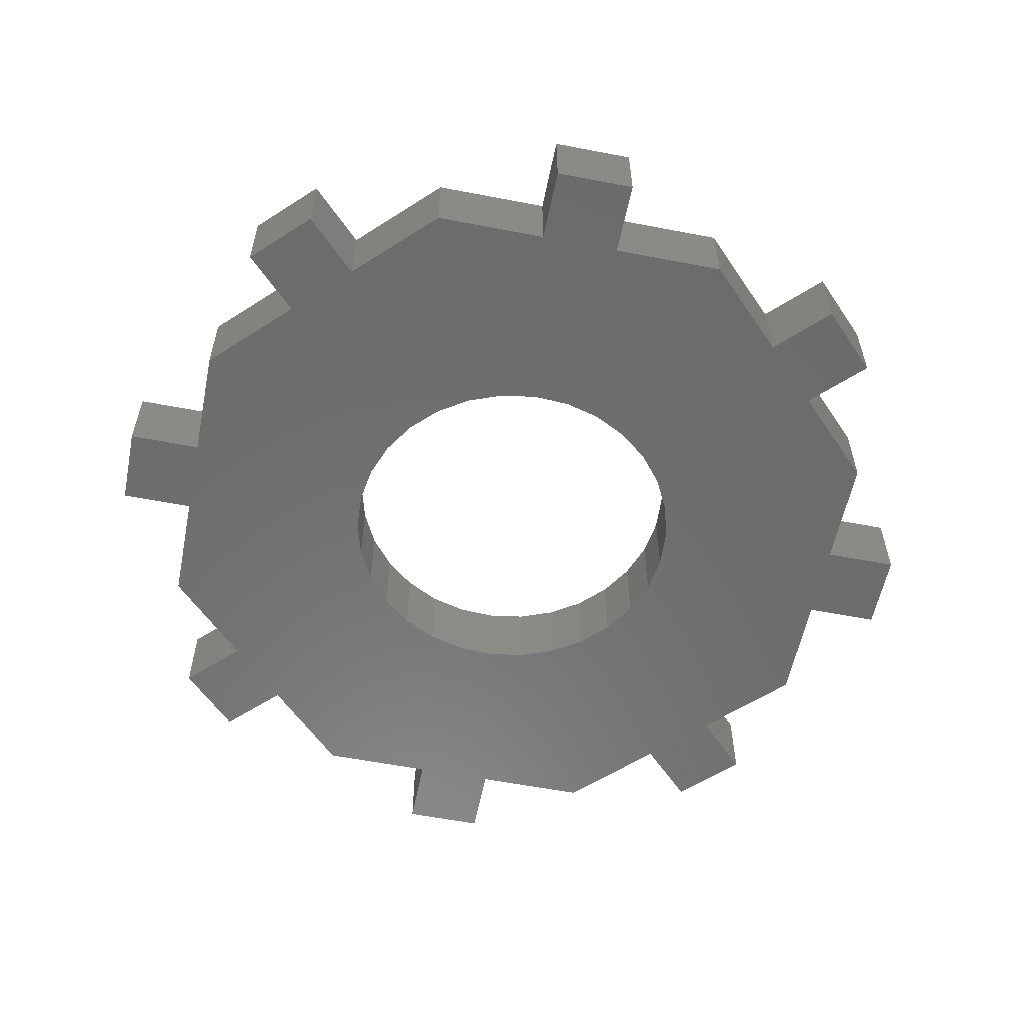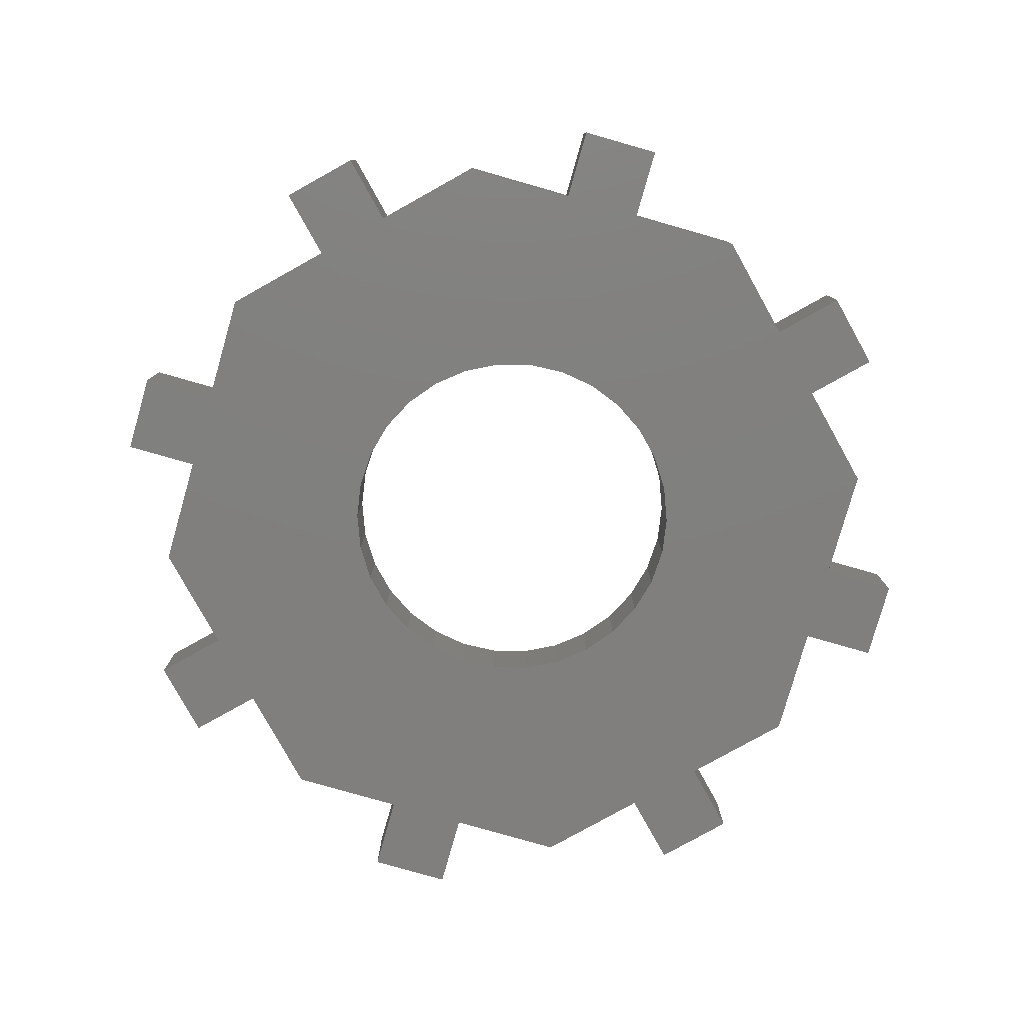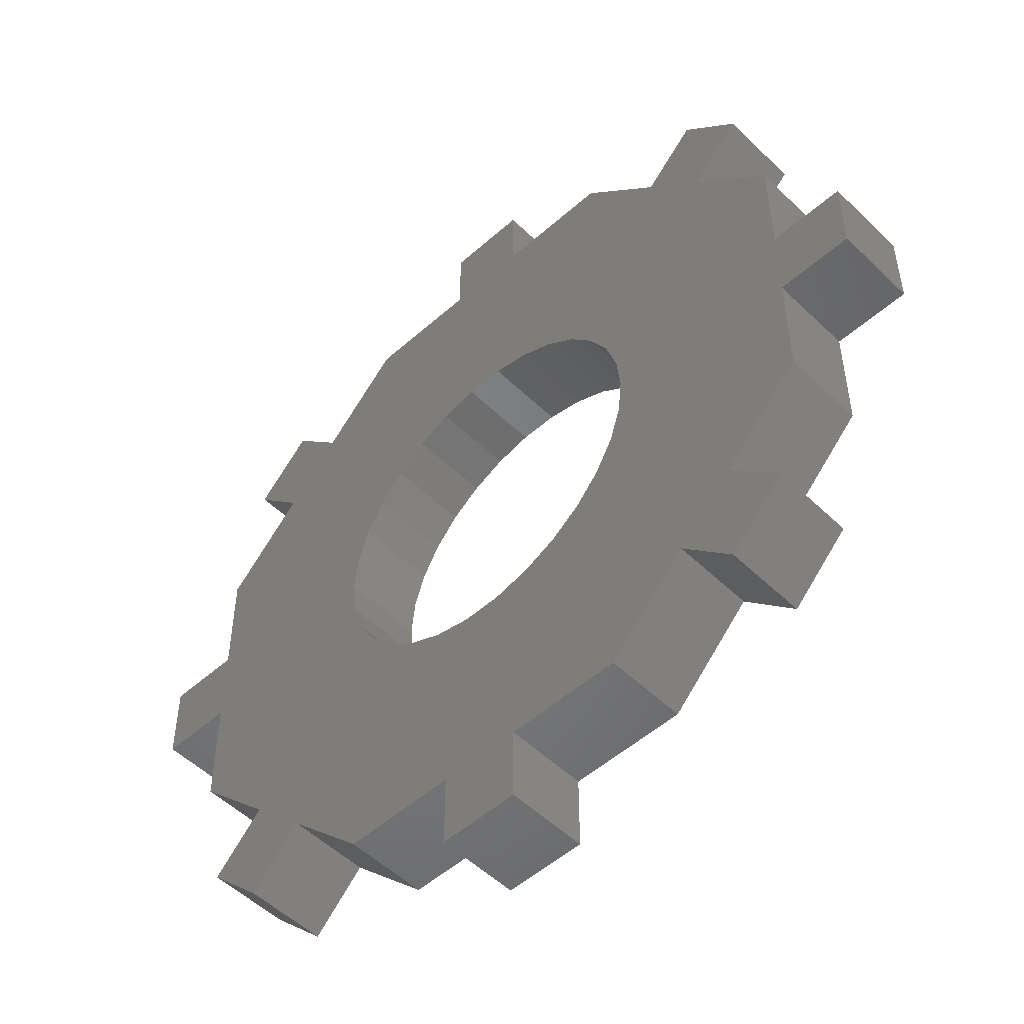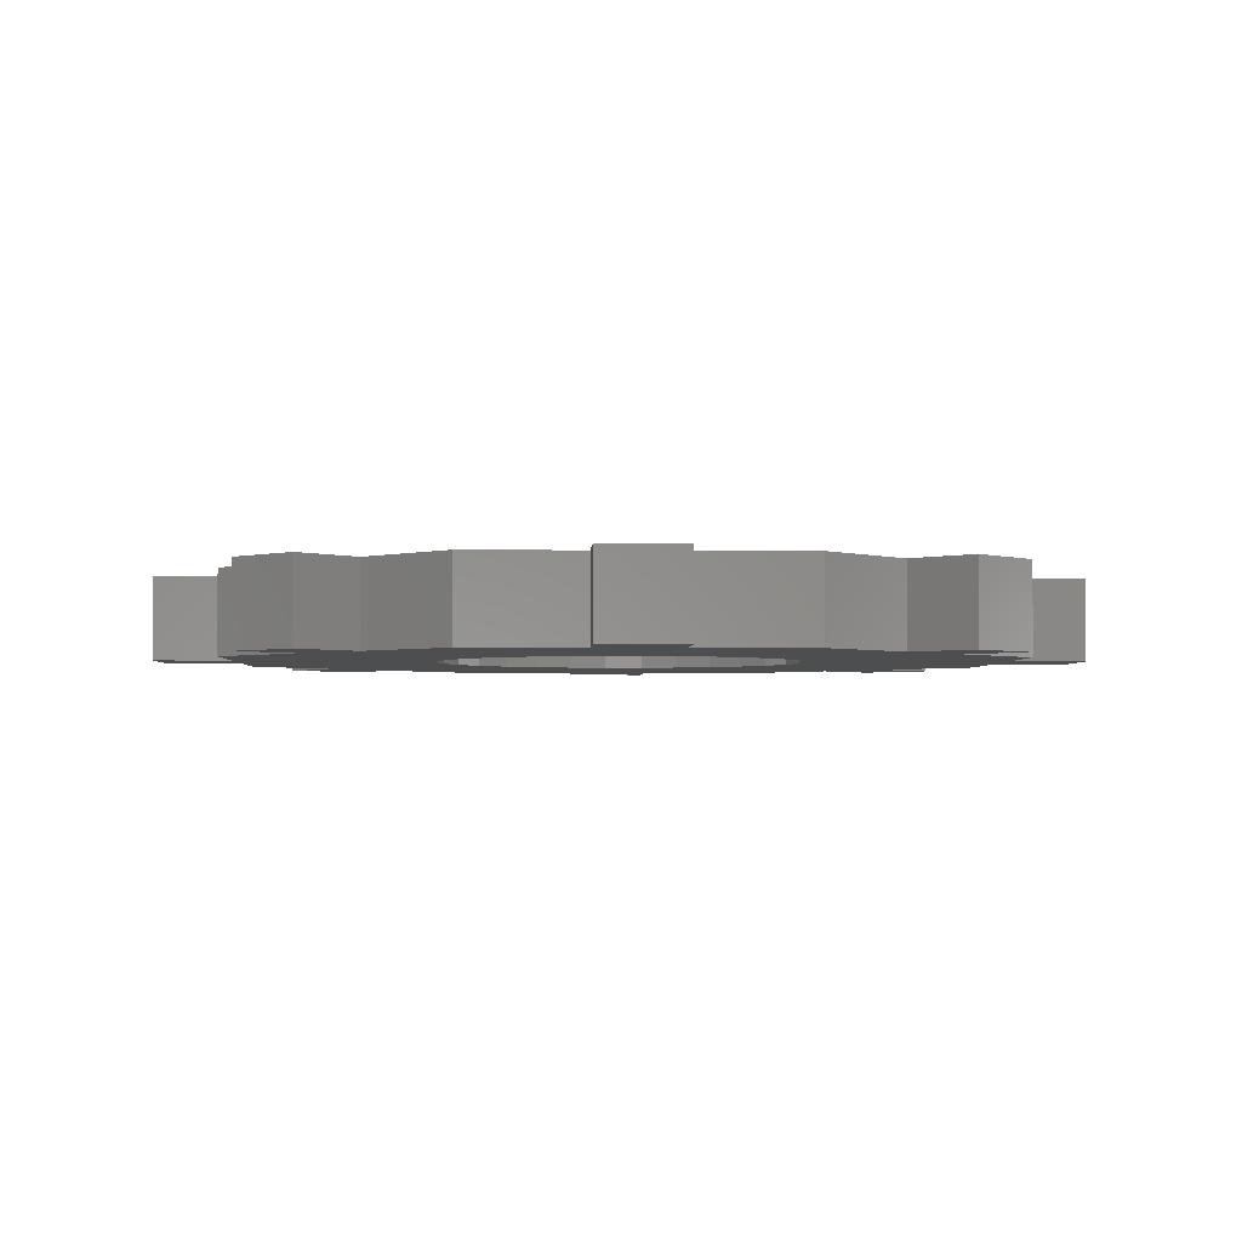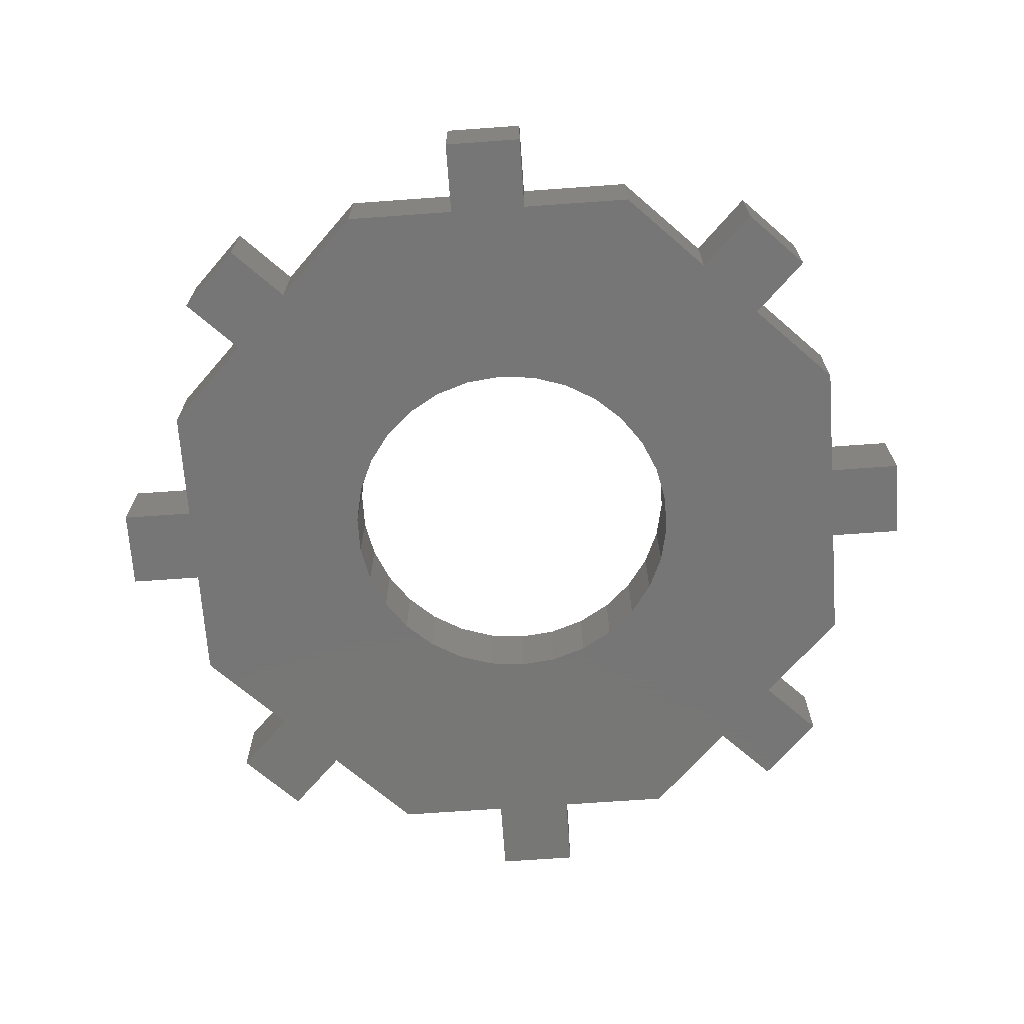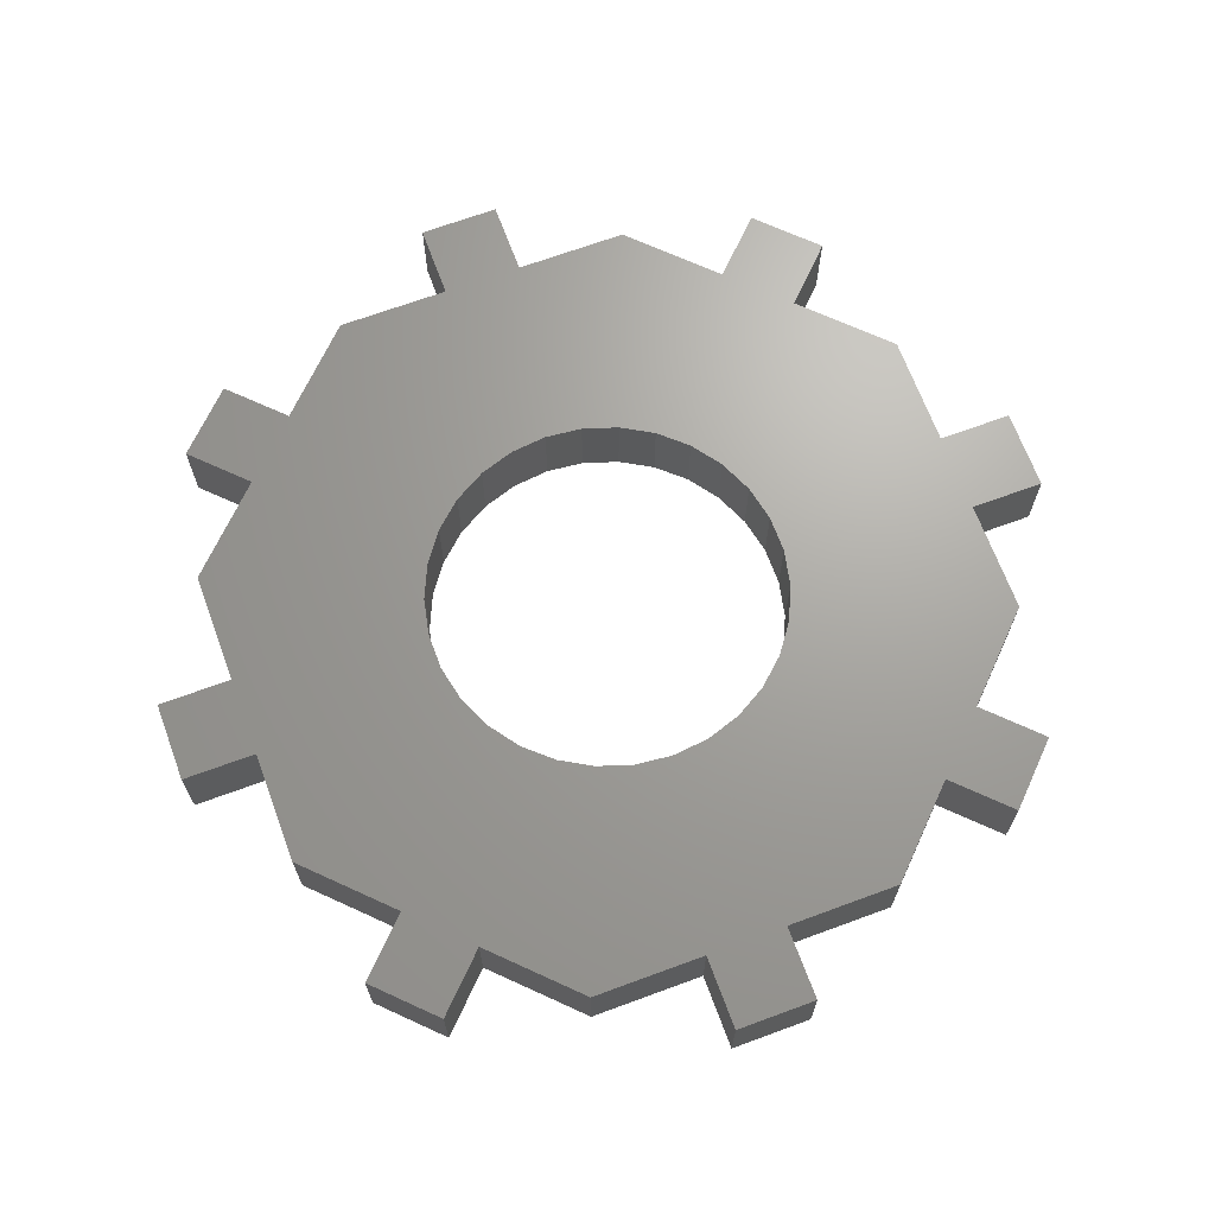
<metadata>
{"format":"stl","ext":"stl","renderer":"f3d","projection":"perspective","resolution":1024,"background":"white","views":[{"elev":-57.7,"azim":33.7,"up":"+Z"},{"elev":-79.8,"azim":119.1,"up":"+Z"},{"elev":-51.7,"azim":-136.2,"up":"+Y"},{"elev":-2.8,"azim":-47.3,"up":"+Z"},{"elev":-69.1,"azim":94.1,"up":"+Z"},{"elev":68.0,"azim":69.7,"up":"+Z"}]}
</metadata>
<code>
# stl→obj: 140 verts, 280 faces
v -27.72 -2.5 5
v -27.72 -2.5 0
v -23.1 -2.5 0
v -23.1 -2.5 5
v -27.72 2.5 0
v -23.1 2.5 0
v -27.72 2.5 5
v -18.1 -14.56 5
v -14.56 -18.1 5
v -2.5 -23.1 5
v -23.1 -9.567 5
v 2.5 -27.72 5
v -21.37 -17.83 5
v -17.83 -21.37 5
v -9.567 -23.1 5
v 2.5 -23.1 5
v 9.567 -23.1 5
v -2.5 -27.72 5
v 10.19 -4.535 5
v 9.021 -6.554 5
v 23.1 -9.567 5
v 17.83 -21.37 5
v 21.37 -17.83 5
v 14.56 -18.1 5
v -10.91 -2.318 5
v -11.15 0 5
v 11.15 0 5
v 23.1 -2.5 5
v 27.72 -2.5 5
v 27.72 2.5 5
v 23.1 2.5 5
v 1.165 11.09 5
v 18.1 14.56 5
v 21.37 17.83 5
v 5.575 9.656 5
v 23.1 9.567 5
v 14.56 18.1 5
v 17.83 21.37 5
v -2.5 27.72 5
v -2.5 23.1 5
v 2.5 27.72 5
v -1.165 11.09 5
v 2.5 23.1 5
v -18.1 14.56 5
v -14.56 18.1 5
v -17.83 21.37 5
v -9.567 23.1 5
v -3.446 10.6 5
v 5.575 -9.656 5
v 18.1 -14.56 5
v -10.19 -4.535 5
v 7.461 8.286 5
v 9.021 6.554 5
v 3.446 10.6 5
v -10.91 2.318 5
v -10.19 4.535 5
v -23.1 2.5 5
v 10.19 4.535 5
v 10.91 2.318 5
v 10.91 -2.318 5
v 3.446 -10.6 5
v 7.461 -8.286 5
v 1.165 -11.09 5
v -1.165 -11.09 5
v -7.461 -8.286 5
v -9.021 -6.554 5
v -3.446 -10.6 5
v -5.575 -9.656 5
v -21.37 17.83 5
v -23.1 9.567 5
v 9.567 23.1 5
v -5.575 9.656 5
v -7.461 8.286 5
v -9.021 6.554 5
v -23.1 -9.567 0
v -23.1 9.567 0
v -18.1 14.56 0
v -9.567 23.1 0
v -14.56 18.1 0
v -21.37 17.83 0
v -17.83 21.37 0
v -2.5 23.1 0
v 9.567 23.1 0
v 2.5 23.1 0
v -2.5 27.72 0
v 2.5 27.72 0
v 14.56 18.1 0
v 23.1 9.567 0
v 18.1 14.56 0
v 17.83 21.37 0
v 21.37 17.83 0
v 23.1 2.5 0
v 23.1 -9.567 0
v 23.1 -2.5 0
v 27.72 2.5 0
v 27.72 -2.5 0
v 18.1 -14.56 0
v 9.567 -23.1 0
v 14.56 -18.1 0
v 21.37 -17.83 0
v 17.83 -21.37 0
v 2.5 -23.1 0
v -9.567 -23.1 0
v -2.5 -23.1 0
v 2.5 -27.72 0
v -2.5 -27.72 0
v -18.1 -14.56 0
v -14.56 -18.1 0
v -17.83 -21.37 0
v -21.37 -17.83 0
v -10.19 -4.535 0
v -10.91 -2.318 0
v -11.15 0 0
v -9.021 -6.554 0
v -7.461 -8.286 0
v -5.575 -9.656 0
v -3.446 -10.6 0
v -1.165 -11.09 0
v 1.165 -11.09 0
v 3.446 -10.6 0
v 5.575 -9.656 0
v 7.461 -8.286 0
v 9.021 -6.554 0
v 10.19 -4.535 0
v 10.91 -2.318 0
v 11.15 0 0
v 10.91 2.318 0
v 10.19 4.535 0
v 9.021 6.554 0
v 7.461 8.286 0
v 5.575 9.656 0
v 3.446 10.6 0
v 1.165 11.09 0
v -1.165 11.09 0
v -3.446 10.6 0
v -5.575 9.656 0
v -7.461 8.286 0
v -9.021 6.554 0
v -10.19 4.535 0
v -10.91 2.318 0
f 1 2 3
f 4 1 3
f 2 5 3
f 3 5 6
f 2 1 5
f 5 1 7
f 8 9 4
f 7 1 4
f 10 7 4
f 11 8 4
f 10 12 7
f 13 14 8
f 14 9 8
f 9 15 4
f 15 10 4
f 16 17 7
f 18 12 10
f 12 16 7
f 19 20 21
f 22 23 24
f 25 26 7
f 27 28 29
f 29 30 31
f 32 33 34
f 35 36 33
f 37 34 38
f 39 40 41
f 42 34 37
f 40 43 41
f 44 45 46
f 44 40 45
f 45 40 47
f 48 42 37
f 49 23 50
f 51 25 7
f 52 53 36
f 54 35 33
f 55 56 57
f 26 55 57
f 52 36 35
f 58 59 31
f 42 32 34
f 31 36 53
f 27 60 28
f 31 53 58
f 29 31 59
f 49 61 23
f 29 59 27
f 21 28 60
f 20 62 21
f 21 60 19
f 26 57 7
f 62 49 50
f 50 21 62
f 24 23 61
f 24 61 63
f 17 24 64
f 65 66 7
f 17 64 67
f 17 68 7
f 17 67 68
f 68 65 7
f 66 51 7
f 63 64 24
f 69 44 46
f 70 40 44
f 70 43 40
f 70 71 43
f 70 37 71
f 70 48 37
f 70 72 48
f 32 54 33
f 70 73 72
f 70 74 73
f 70 56 74
f 70 57 56
f 57 70 6
f 4 75 11
f 76 75 3
f 76 3 6
f 76 6 70
f 3 75 4
f 5 7 6
f 6 7 57
f 76 70 77
f 76 77 78
f 45 78 79
f 77 79 78
f 78 45 47
f 77 70 44
f 80 77 69
f 69 77 44
f 80 69 81
f 81 69 46
f 79 81 46
f 45 79 46
f 78 47 82
f 78 82 83
f 43 83 84
f 82 84 83
f 83 43 71
f 82 47 40
f 82 40 85
f 85 40 39
f 85 39 86
f 86 39 41
f 43 84 86
f 41 43 86
f 87 83 71
f 88 83 87
f 89 33 88
f 88 87 89
f 36 88 33
f 37 87 71
f 87 37 90
f 90 37 38
f 90 38 91
f 91 38 34
f 33 89 91
f 34 33 91
f 92 88 36
f 93 88 92
f 94 28 93
f 93 92 94
f 21 93 28
f 31 92 36
f 92 31 95
f 95 31 30
f 29 96 95
f 30 29 95
f 28 94 96
f 29 28 96
f 97 98 93
f 99 24 17
f 21 50 93
f 99 98 97
f 17 98 99
f 50 97 93
f 100 97 50
f 23 100 50
f 22 101 100
f 23 22 100
f 99 101 24
f 24 101 22
f 102 103 98
f 104 10 15
f 17 16 98
f 104 103 102
f 15 103 104
f 16 102 98
f 12 105 102
f 16 12 102
f 18 106 105
f 12 18 105
f 106 18 104
f 104 18 10
f 8 11 107
f 9 103 15
f 75 103 108
f 75 108 107
f 75 107 11
f 108 103 9
f 14 109 108
f 9 14 108
f 13 110 109
f 14 13 109
f 110 13 107
f 107 13 8
f 25 51 111
f 112 25 111
f 26 25 112
f 113 26 112
f 51 66 114
f 111 51 114
f 66 65 115
f 114 66 115
f 68 116 65
f 65 116 115
f 67 117 68
f 68 117 116
f 64 118 67
f 67 118 117
f 63 119 64
f 64 119 118
f 61 120 63
f 63 120 119
f 49 121 61
f 61 121 120
f 62 122 49
f 49 122 121
f 20 123 62
f 62 123 122
f 19 124 20
f 20 124 123
f 60 125 19
f 19 125 124
f 27 126 60
f 60 126 125
f 27 59 126
f 126 59 127
f 59 58 127
f 127 58 128
f 58 53 128
f 128 53 129
f 53 52 129
f 129 52 130
f 130 52 35
f 131 130 35
f 131 35 54
f 132 131 54
f 132 54 32
f 133 132 32
f 133 32 42
f 134 133 42
f 134 42 48
f 135 134 48
f 135 48 72
f 136 135 72
f 136 72 73
f 137 136 73
f 137 73 74
f 138 137 74
f 138 74 56
f 139 138 56
f 139 56 55
f 140 139 55
f 140 55 26
f 113 140 26
f 76 78 75
f 135 78 83
f 129 83 88
f 123 88 93
f 119 93 98
f 75 98 103
f 75 113 112
f 116 75 115
f 75 111 114
f 75 114 115
f 120 93 119
f 75 116 98
f 122 93 121
f 116 117 98
f 121 93 120
f 117 118 98
f 118 119 98
f 123 93 122
f 124 88 123
f 128 88 127
f 125 88 124
f 126 88 125
f 127 88 126
f 130 83 129
f 135 83 134
f 131 83 130
f 132 83 131
f 133 83 132
f 134 83 133
f 136 78 135
f 139 75 138
f 137 78 136
f 138 78 137
f 75 78 138
f 140 75 139
f 75 140 113
f 111 75 112
f 129 88 128
f 80 81 77
f 77 81 79
f 82 85 84
f 84 85 86
f 87 90 89
f 89 90 91
f 92 95 94
f 94 95 96
f 99 97 101
f 101 97 100
f 106 104 105
f 105 104 102
f 110 107 109
f 109 107 108

</code>
